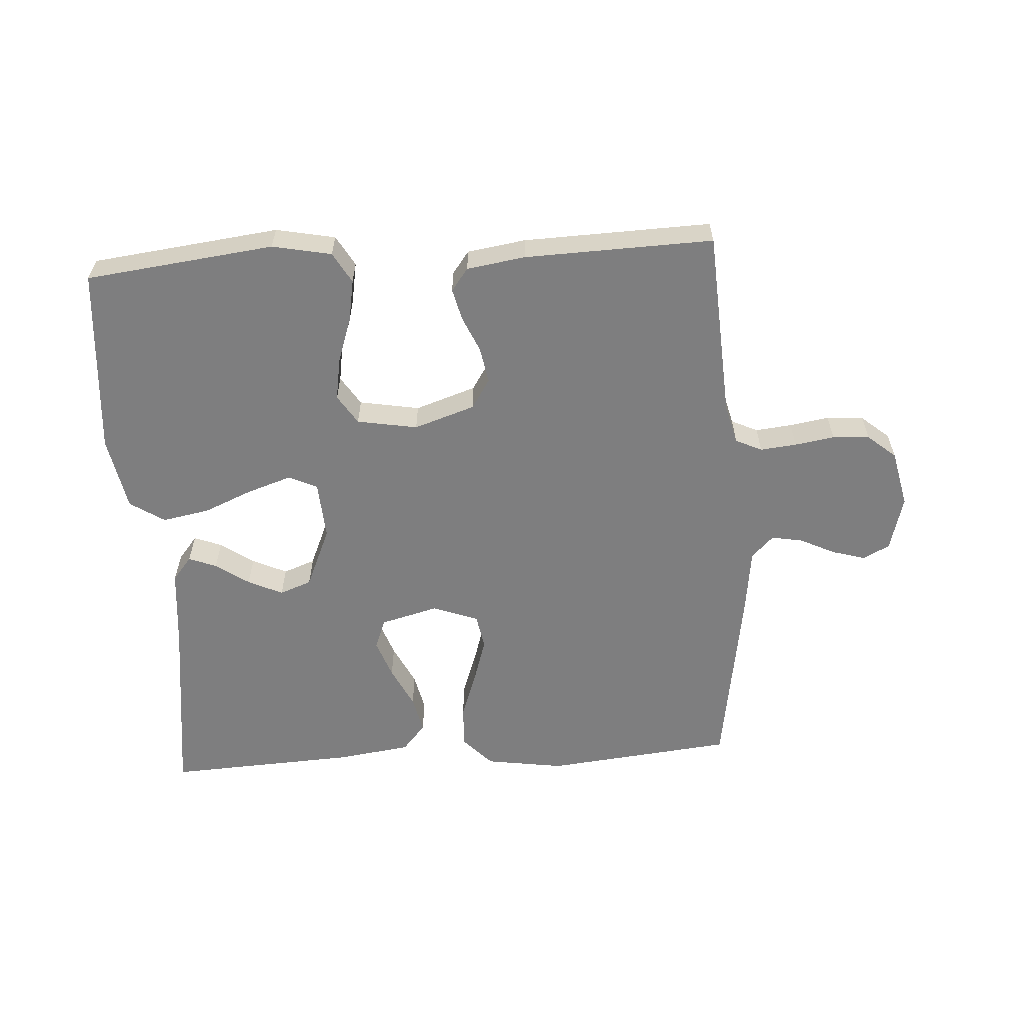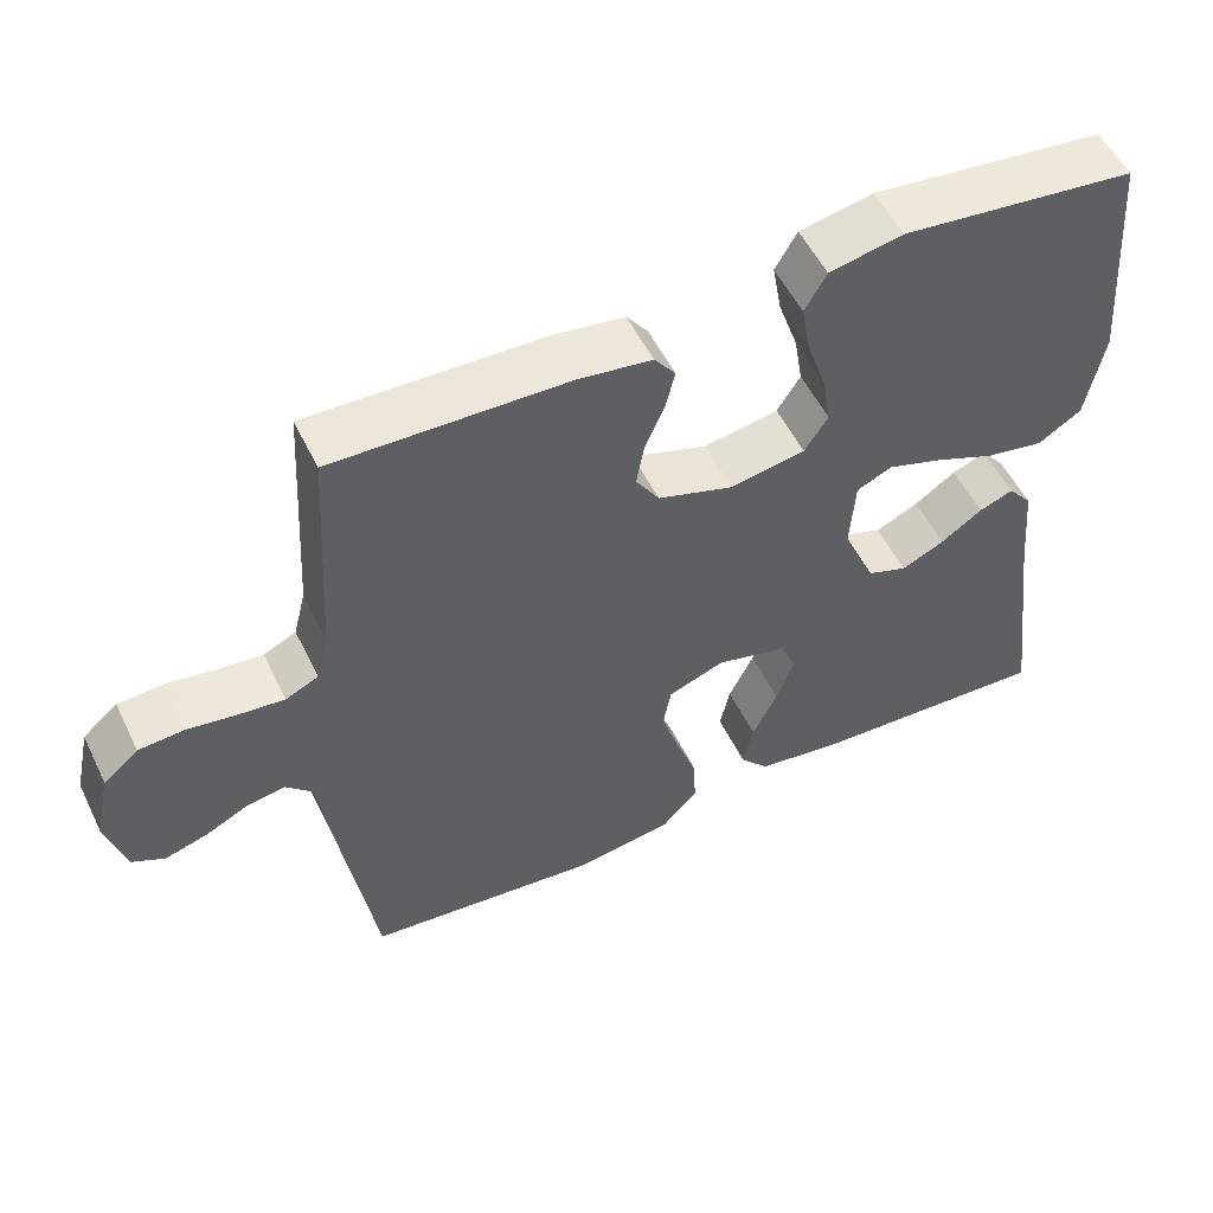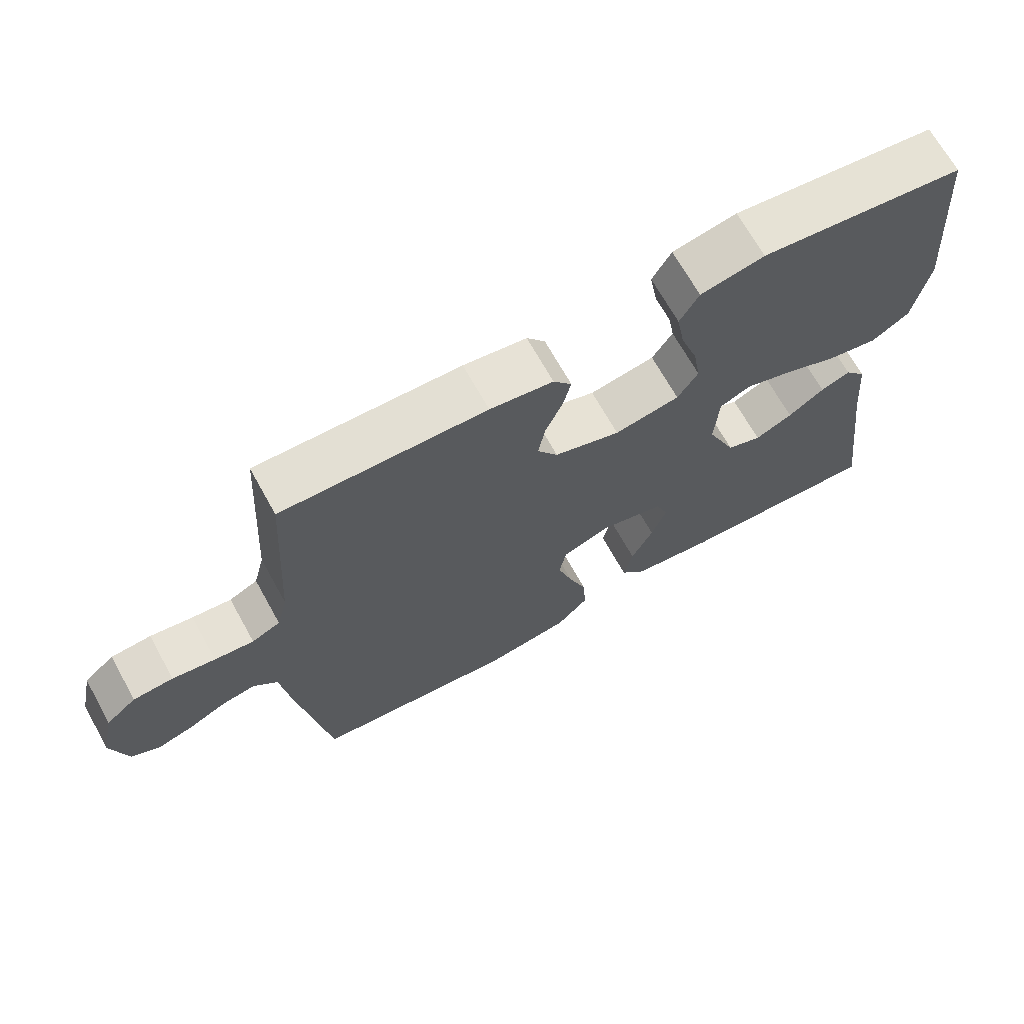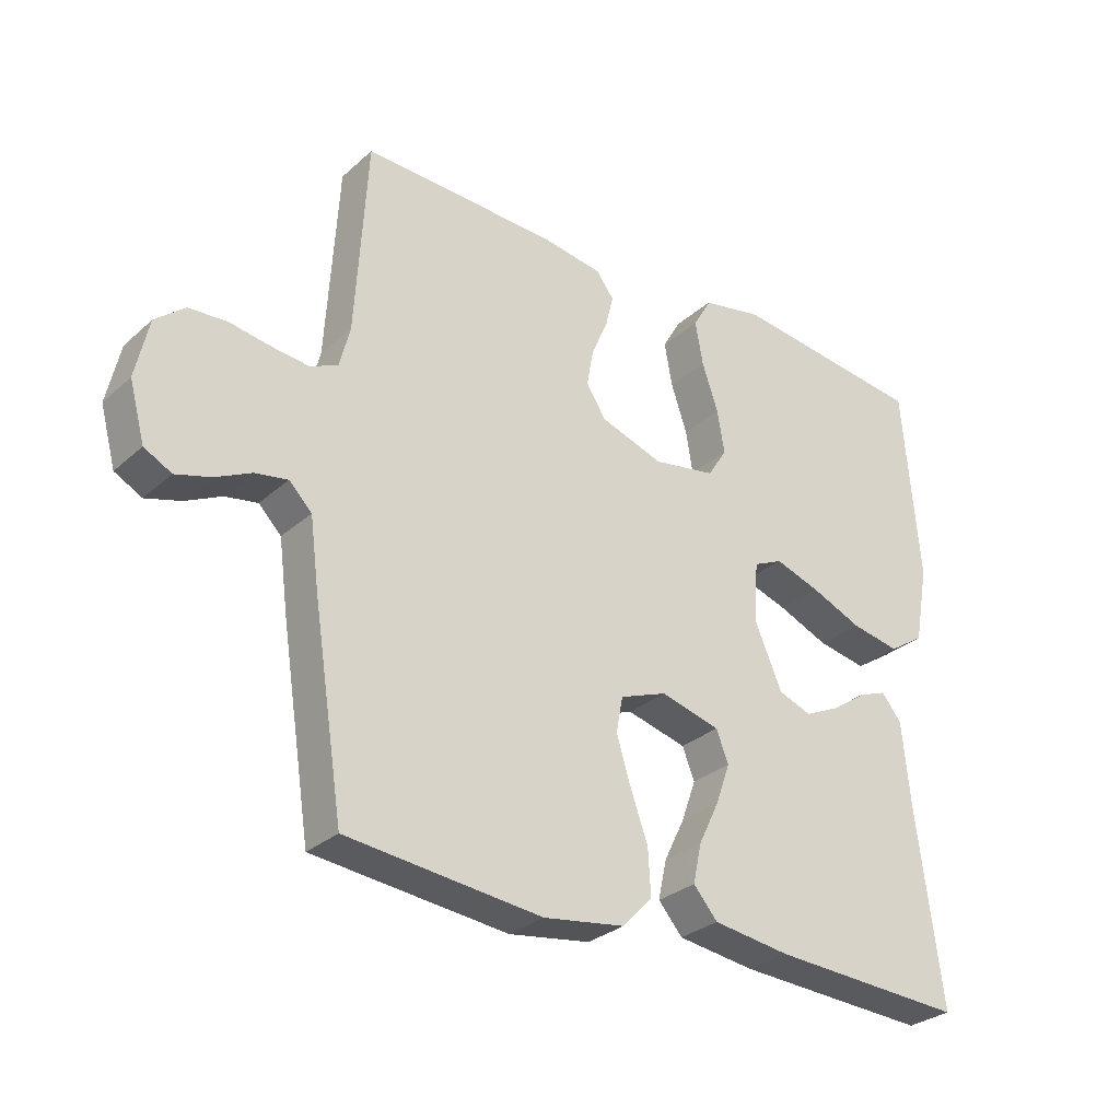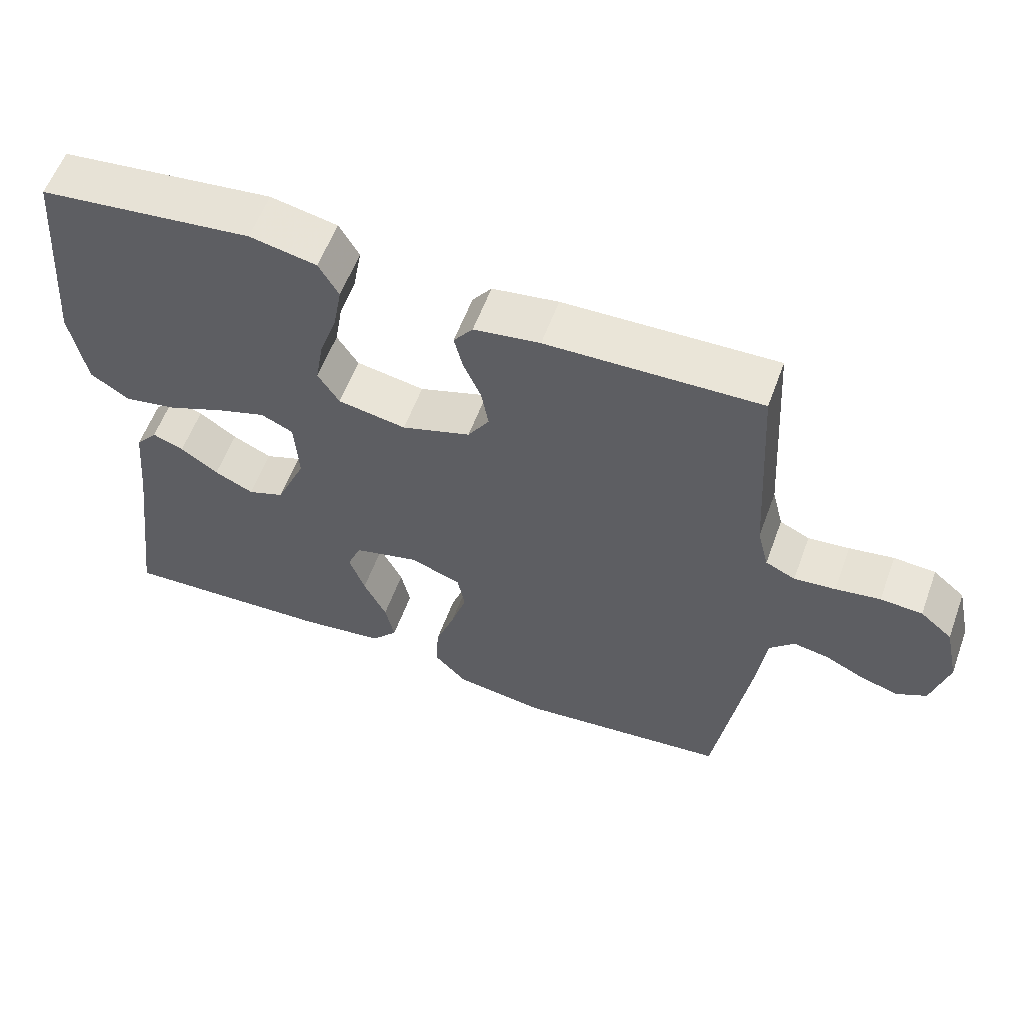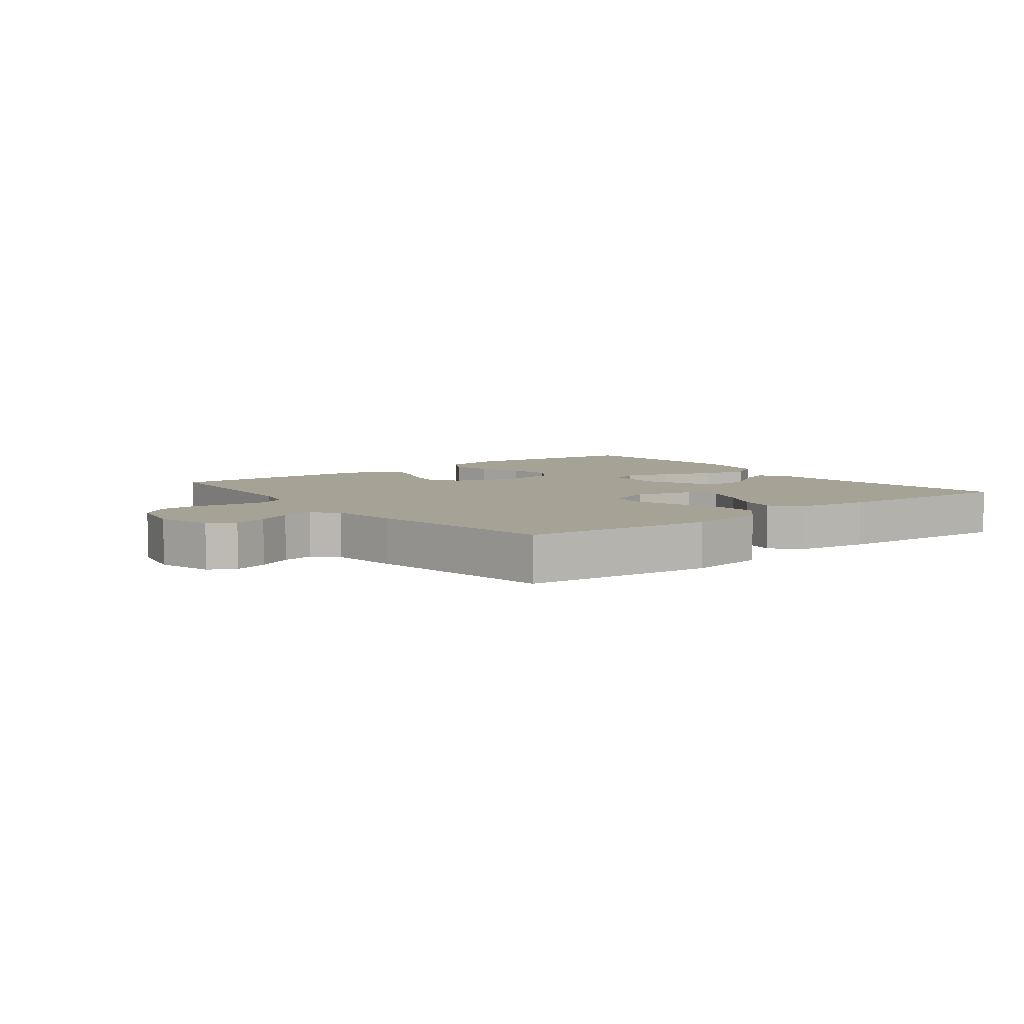
<metadata>
{"format":"obj","ext":"obj","renderer":"f3d","projection":"perspective","resolution":1024,"background":"white","views":[{"elev":-59.5,"azim":3.7,"up":"+Y"},{"elev":53.8,"azim":154.3,"up":"+Z"},{"elev":68.3,"azim":151.0,"up":"+Z"},{"elev":-29.6,"azim":141.9,"up":"+Z"},{"elev":58.2,"azim":20.1,"up":"+Z"},{"elev":6.3,"azim":142.2,"up":"+Y"}]}
</metadata>
<code>
v -0.5 0.07 -0.5
v -0.461 0.07 -0.2
v -0.449 0.07 -0.074
v -0.418 0.07 -0.036
v -0.374 0.07 -0.053
v -0.321 0.07 -0.09
v -0.266 0.07 -0.116
v -0.215 0.07 -0.097
v -0.173 0.07 0
v -0.179 0.07 0.094
v -0.224 0.07 0.115
v -0.294 0.07 0.092
v -0.373 0.07 0.059
v -0.448 0.07 0.045
v -0.503 0.07 0.081
v -0.525 0.07 0.2
v -0.5 0.07 0.5
v -0.2 0.07 0.535
v -0.106 0.07 0.516
v -0.078 0.07 0.467
v -0.09 0.07 0.4
v -0.115 0.07 0.327
v -0.126 0.07 0.261
v -0.096 0.07 0.214
v 0 0.07 0.197
v 0.097 0.07 0.229
v 0.127 0.07 0.276
v 0.117 0.07 0.333
v 0.092 0.07 0.391
v 0.08 0.07 0.441
v 0.107 0.07 0.477
v 0.2 0.07 0.491
v 0.5 0.07 0.5
v 0.518 0.07 0.2
v 0.534 0.07 0.137
v 0.576 0.07 0.117
v 0.634 0.07 0.123
v 0.697 0.07 0.133
v 0.756 0.07 0.129
v 0.801 0.07 0.091
v 0.821 0.07 0
v 0.797 0.07 -0.088
v 0.755 0.07 -0.11
v 0.701 0.07 -0.094
v 0.646 0.07 -0.067
v 0.596 0.07 -0.058
v 0.561 0.07 -0.093
v 0.547 0.07 -0.2
v 0.5 0.07 -0.5
v 0.2 0.07 -0.531
v 0.075 0.07 -0.512
v 0.029 0.07 -0.463
v 0.033 0.07 -0.394
v 0.06 0.07 -0.319
v 0.082 0.07 -0.248
v 0.072 0.07 -0.193
v 0 0.07 -0.166
v -0.092 0.07 -0.19
v -0.111 0.07 -0.238
v -0.089 0.07 -0.3
v -0.057 0.07 -0.366
v -0.044 0.07 -0.426
v -0.081 0.07 -0.469
v -0.2 0.07 -0.485
v -0.5 0 -0.5
v -0.461 0 -0.2
v -0.449 0 -0.074
v -0.418 0 -0.036
v -0.374 0 -0.053
v -0.321 0 -0.09
v -0.266 0 -0.116
v -0.215 0 -0.097
v -0.173 0 0
v -0.179 0 0.094
v -0.224 0 0.115
v -0.294 0 0.092
v -0.373 0 0.059
v -0.448 0 0.045
v -0.503 0 0.081
v -0.525 0 0.2
v -0.5 0 0.5
v -0.2 0 0.535
v -0.106 0 0.516
v -0.078 0 0.467
v -0.09 0 0.4
v -0.115 0 0.327
v -0.126 0 0.261
v -0.096 0 0.214
v 0 0 0.197
v 0.097 0 0.229
v 0.127 0 0.276
v 0.117 0 0.333
v 0.092 0 0.391
v 0.08 0 0.441
v 0.107 0 0.477
v 0.2 0 0.491
v 0.5 0 0.5
v 0.518 0 0.2
v 0.534 0 0.137
v 0.576 0 0.117
v 0.634 0 0.123
v 0.697 0 0.133
v 0.756 0 0.129
v 0.801 0 0.091
v 0.821 0 0
v 0.797 0 -0.088
v 0.755 0 -0.11
v 0.701 0 -0.094
v 0.646 0 -0.067
v 0.596 0 -0.058
v 0.561 0 -0.093
v 0.547 0 -0.2
v 0.5 0 -0.5
v 0.2 0 -0.531
v 0.075 0 -0.512
v 0.029 0 -0.463
v 0.033 0 -0.394
v 0.06 0 -0.319
v 0.082 0 -0.248
v 0.072 0 -0.193
v 0 0 -0.166
v -0.092 0 -0.19
v -0.111 0 -0.238
v -0.089 0 -0.3
v -0.057 0 -0.366
v -0.044 0 -0.426
v -0.081 0 -0.469
v -0.2 0 -0.485
f 64 1 2
f 63 64 2
f 62 63 2
f 61 62 2
f 60 61 2
f 4 5 6
f 3 4 6
f 2 3 6
f 60 2 6
f 59 60 6
f 52 53 54
f 51 52 54
f 50 51 54
f 49 50 54
f 48 49 54
f 47 48 54
f 46 47 54 55
f 43 44 45
f 42 43 45
f 41 42 45
f 40 41 45
f 39 40 45
f 38 39 45
f 37 38 45
f 36 37 45 46
f 46 55 56
f 36 46 56
f 35 36 56
f 32 33 34
f 31 32 34
f 30 31 34
f 29 30 34
f 28 29 34
f 27 28 34 35
f 20 21 22
f 19 20 22
f 18 19 22
f 17 18 22
f 16 17 22
f 15 16 22
f 14 15 22
f 13 14 22
f 12 13 22
f 11 12 22 23
f 10 11 23 24
f 59 6 7
f 58 59 7 8
f 35 56 57
f 27 35 57
f 26 27 57
f 58 8 9
f 57 58 9
f 26 57 9
f 25 26 9
f 9 10 24 25
f 66 65 128
f 66 128 127
f 66 127 126
f 66 126 125
f 66 125 124
f 70 69 68
f 70 68 67
f 70 67 66
f 70 66 124
f 70 124 123
f 118 117 116
f 118 116 115
f 118 115 114
f 118 114 113
f 118 113 112
f 118 112 111
f 119 118 111 110
f 109 108 107
f 109 107 106
f 109 106 105
f 109 105 104
f 109 104 103
f 109 103 102
f 109 102 101
f 110 109 101 100
f 120 119 110
f 120 110 100
f 120 100 99
f 98 97 96
f 98 96 95
f 98 95 94
f 98 94 93
f 98 93 92
f 99 98 92 91
f 86 85 84
f 86 84 83
f 86 83 82
f 86 82 81
f 86 81 80
f 86 80 79
f 86 79 78
f 86 78 77
f 86 77 76
f 87 86 76 75
f 88 87 75 74
f 71 70 123
f 72 71 123 122
f 121 120 99
f 121 99 91
f 121 91 90
f 73 72 122
f 73 122 121
f 73 121 90
f 73 90 89
f 89 88 74 73
f 1 65 66 2
f 2 66 67 3
f 3 67 68 4
f 4 68 69 5
f 5 69 70 6
f 6 70 71 7
f 7 71 72 8
f 8 72 73 9
f 9 73 74 10
f 10 74 75 11
f 11 75 76 12
f 12 76 77 13
f 13 77 78 14
f 14 78 79 15
f 15 79 80 16
f 16 80 81 17
f 17 81 82 18
f 18 82 83 19
f 19 83 84 20
f 20 84 85 21
f 21 85 86 22
f 22 86 87 23
f 23 87 88 24
f 24 88 89 25
f 25 89 90 26
f 26 90 91 27
f 27 91 92 28
f 28 92 93 29
f 29 93 94 30
f 30 94 95 31
f 31 95 96 32
f 32 96 97 33
f 33 97 98 34
f 34 98 99 35
f 35 99 100 36
f 36 100 101 37
f 37 101 102 38
f 38 102 103 39
f 39 103 104 40
f 40 104 105 41
f 41 105 106 42
f 42 106 107 43
f 43 107 108 44
f 44 108 109 45
f 45 109 110 46
f 46 110 111 47
f 47 111 112 48
f 48 112 113 49
f 49 113 114 50
f 50 114 115 51
f 51 115 116 52
f 52 116 117 53
f 53 117 118 54
f 54 118 119 55
f 55 119 120 56
f 56 120 121 57
f 57 121 122 58
f 58 122 123 59
f 59 123 124 60
f 60 124 125 61
f 61 125 126 62
f 62 126 127 63
f 63 127 128 64
f 64 128 65 1

</code>
